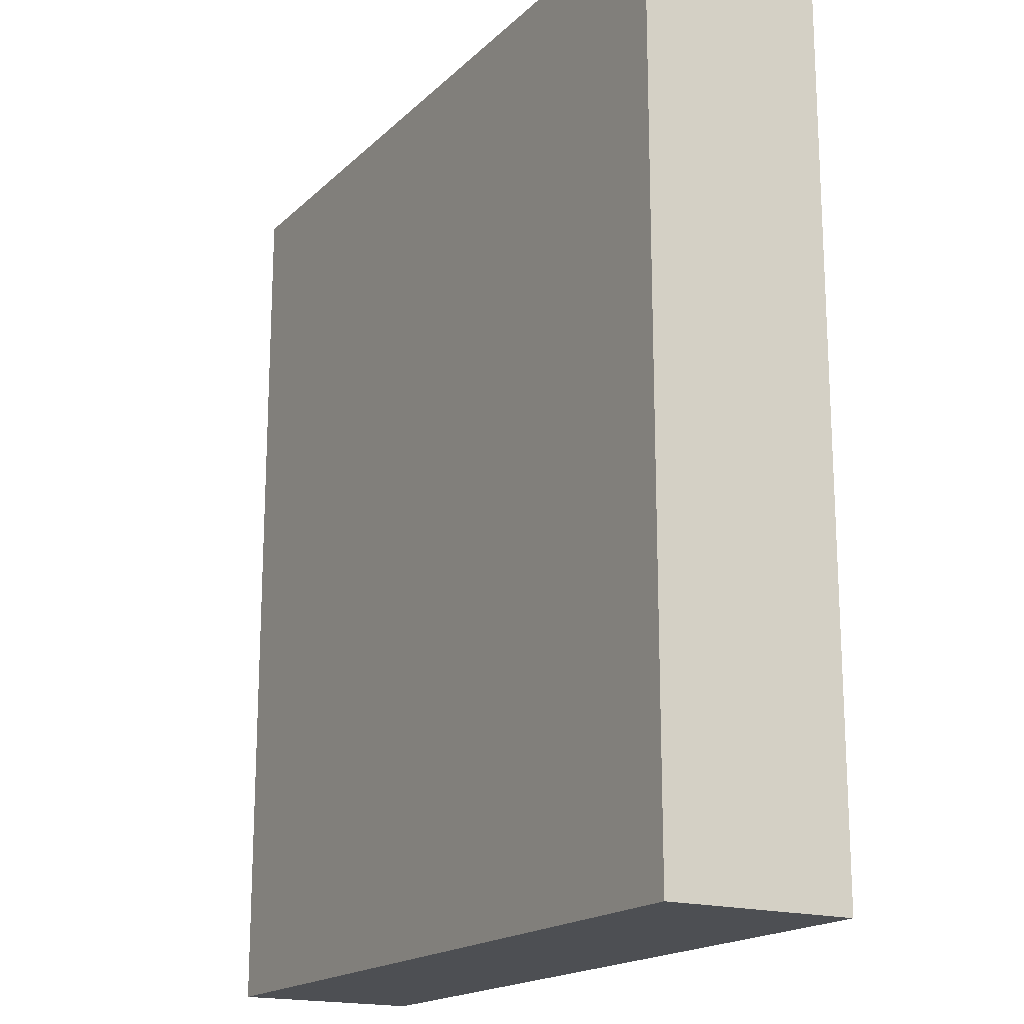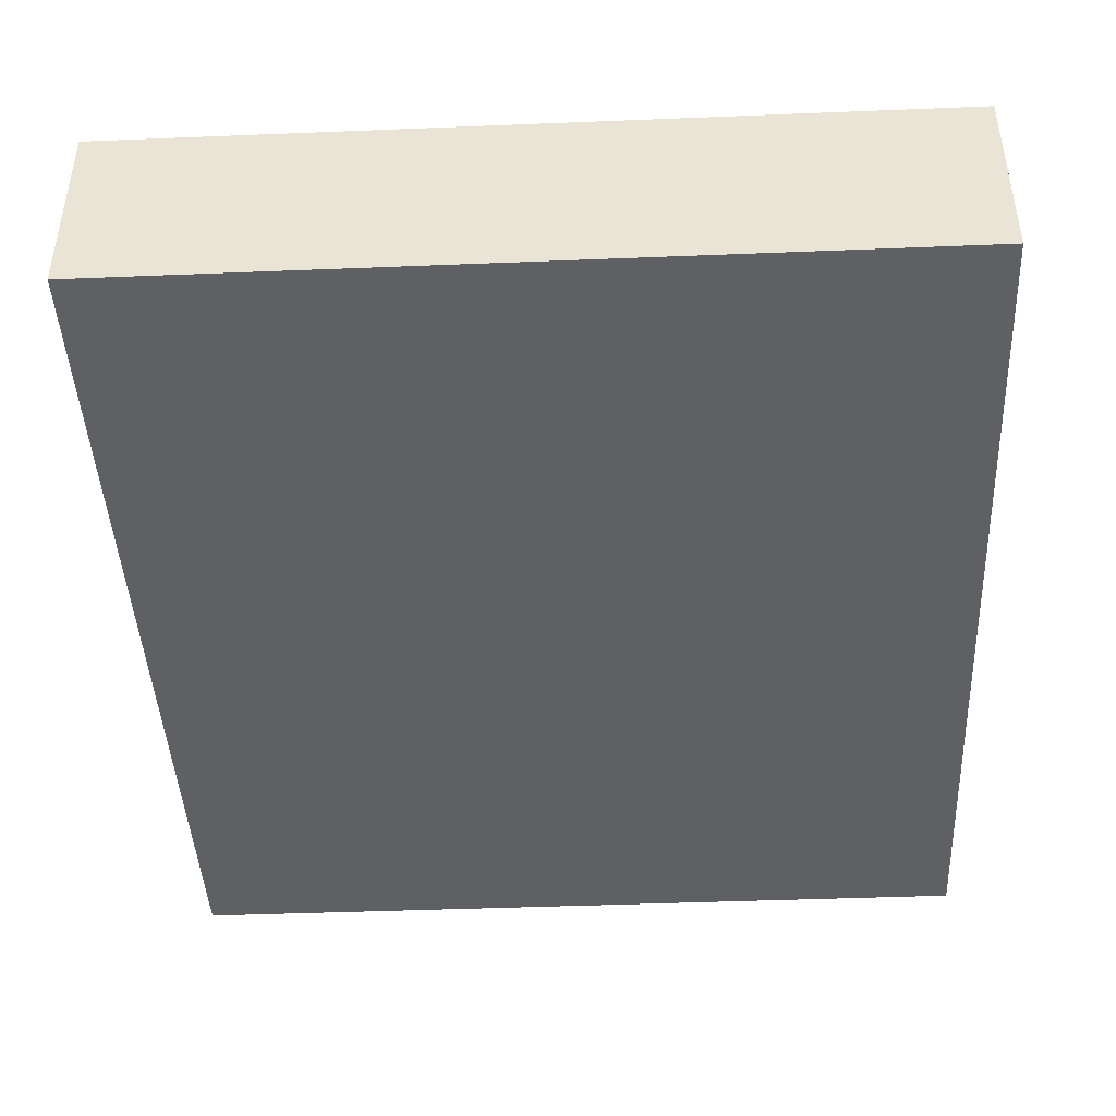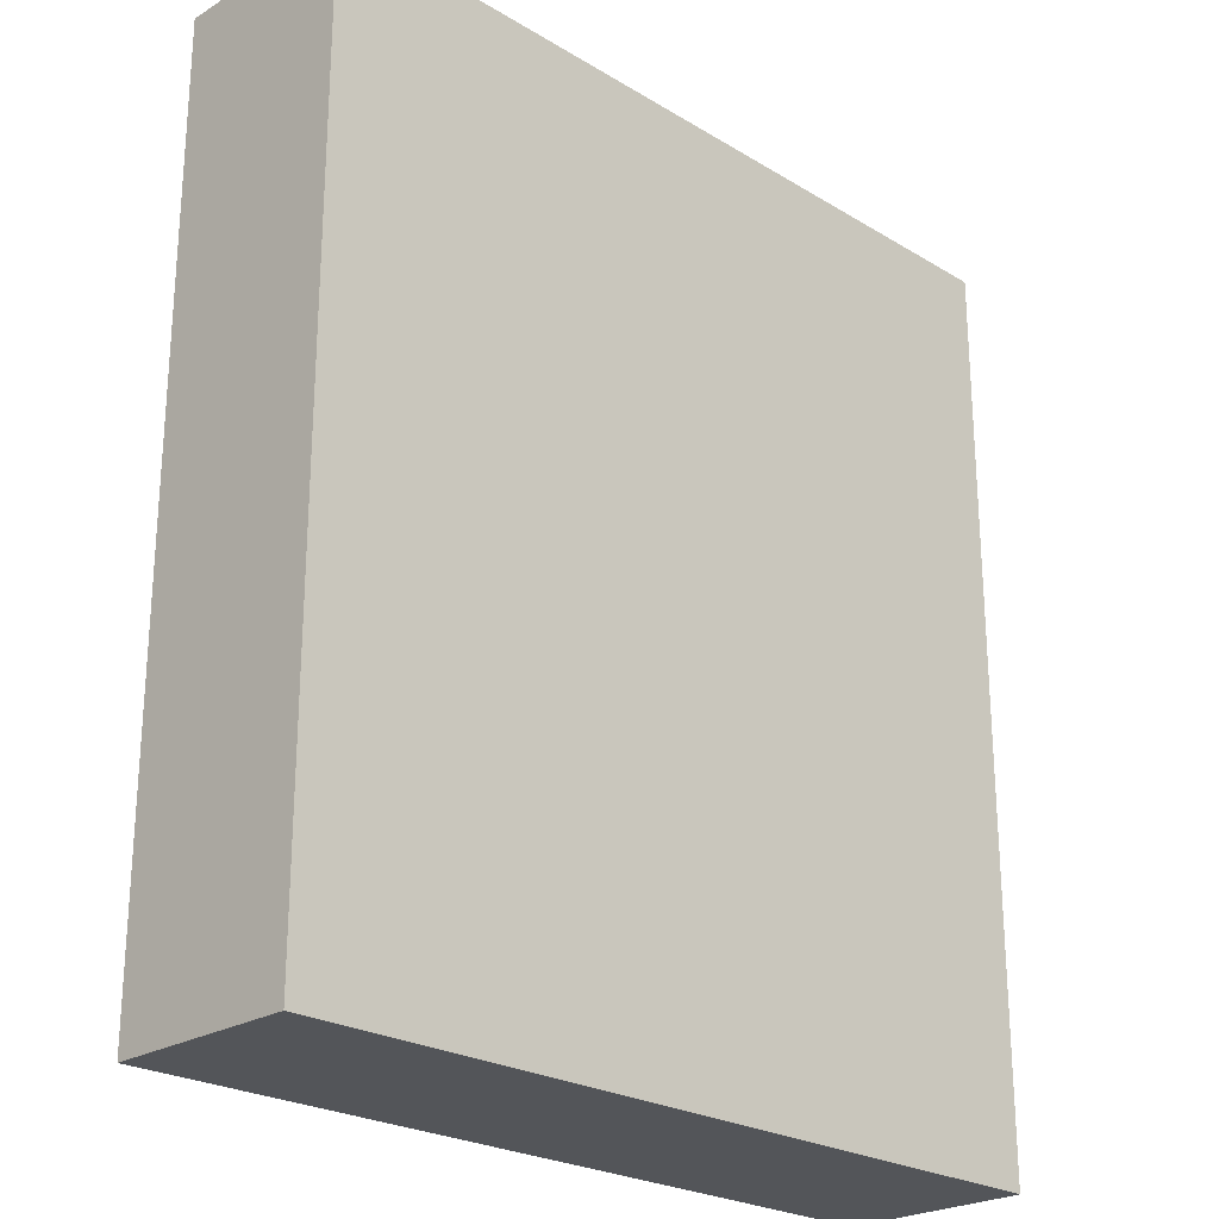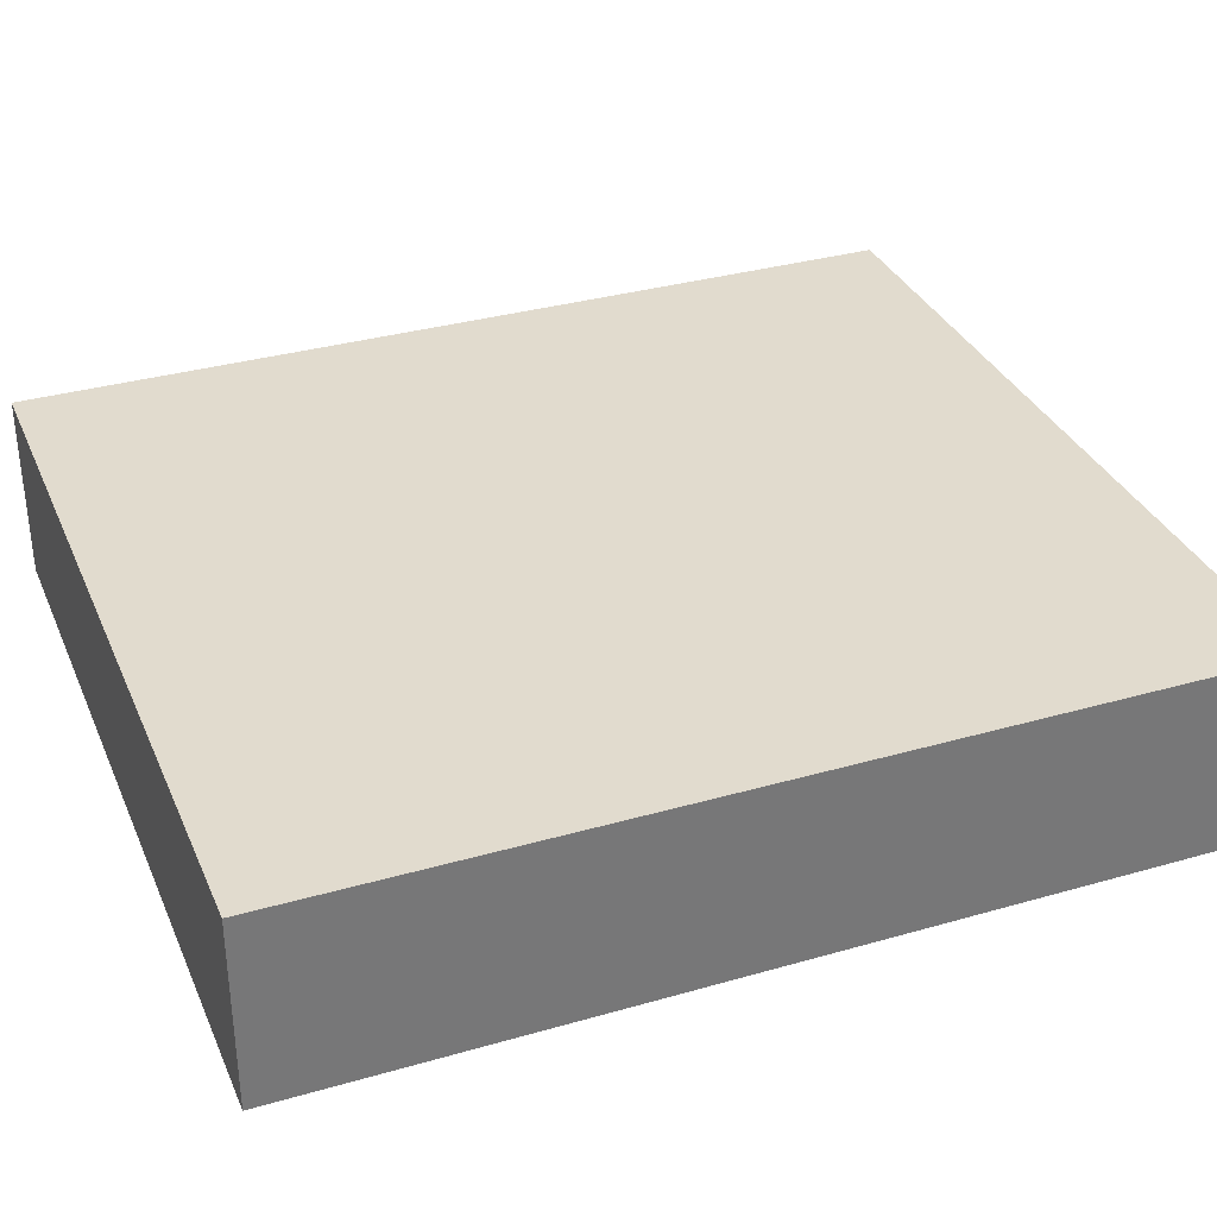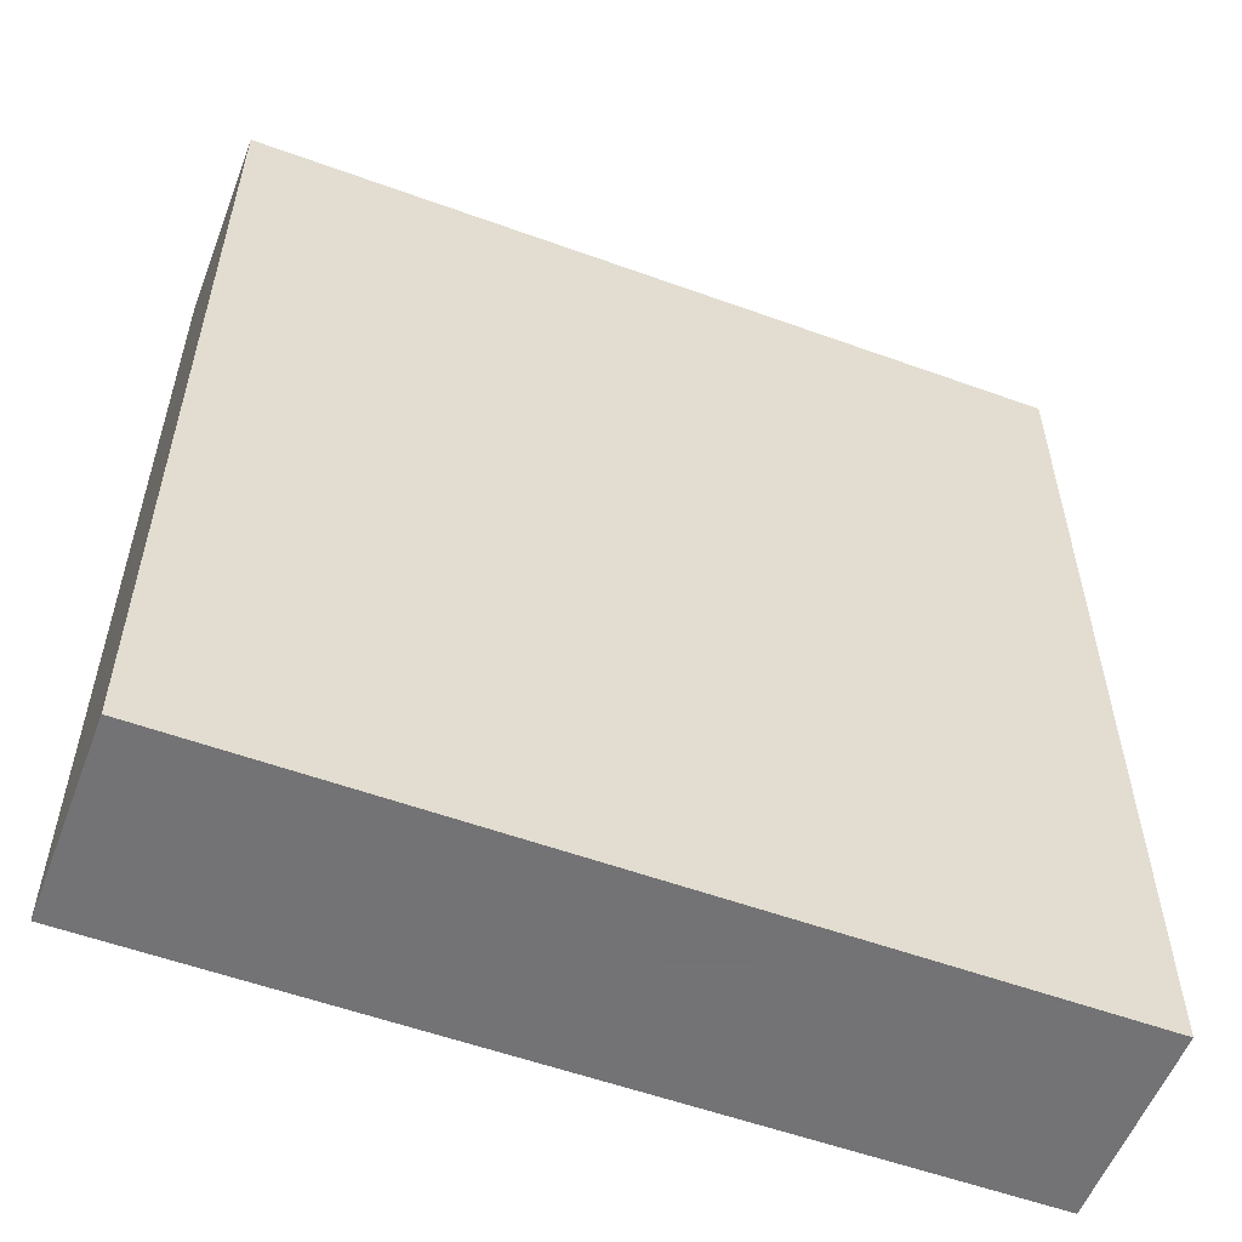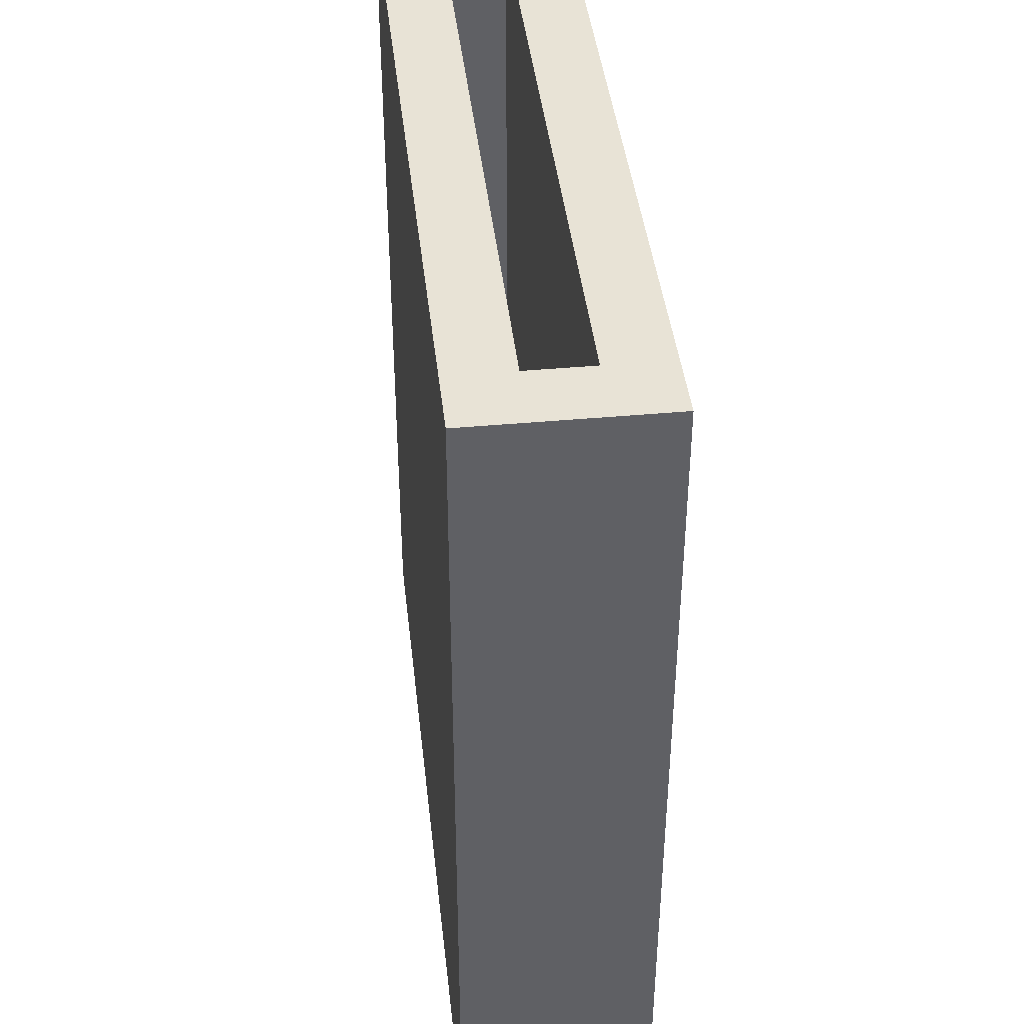
<metadata>
{"format":"obj","ext":"obj","renderer":"f3d","projection":"perspective","resolution":1024,"background":"white","views":[{"elev":-17.9,"azim":-120.3,"up":"+Z"},{"elev":-43.7,"azim":-177.3,"up":"+Y"},{"elev":-24.2,"azim":-44.8,"up":"+Z"},{"elev":33.8,"azim":-111.3,"up":"+Y"},{"elev":-56.0,"azim":-20.8,"up":"+Z"},{"elev":41.9,"azim":83.7,"up":"+Z"}]}
</metadata>
<code>
v 0.3458 0.3 2
v 0.6033 0.3 0.2781
v 0.2856 -0.15 1.458
v 1.245 0.3 1.539
v 0.777 -0.15 1.227
v 1.303 0.3 2
v 1.027 0 1.124
v 1.059 -0.15 2
v 1.08 0.3 -0.15
v 1.237 0 1.694
v 0.5303 0.15 0
v 1.61 0.15 0.4936
v 1.152 0.15 0.674
v 0.9743 -0.15 -0.15
v 0.4348 0.15 1.529
v 1.61 0 0.8415
v 0.538 0 2
v 0 0 0.648
v 1.104 0.15 1.594
v 0.222 0.3 -0.15
v 0.4153 -0.15 0.2993
v -0.15 0.3 1.472
v 0.7599 0.3 1.245
v 1.393 0.06957 -0.15
v -0.15 0.3 0.9288
v 0.4067 0 0.4005
v -0.15 0.06233 0.1739
v 0.581 0.15 0.5297
v 0.2486 0.3 1.197
v 0 0.15 0.8541
v 0.5377 -0.15 0.786
v 0.403 0 0.904
v -0.15 -0.15 0.601
v 0.3432 0.3 1.636
v 1.76 0.3 1.28
v 0.4027 0.3 0.7537
v 1.61 0 0
v 0.8372 0.3 2
v 0.6383 -0.15 1.646
v -0.15 -0.15 -0.15
v 1.61 0 1.366
v 0 0.15 0
v 0 0.07841 0.3775
v 1.76 0.3 -0.15
v -0.15 0.3 2
v 1.76 -0.15 1.385
v 1.61 0.15 2
v 0 0.15 1.371
v 0 0 1.252
v 0 0.15 2
v 1.61 0.15 0
v 0.8316 -0.0712 2
v 0 0 0
v 0.4216 -0.15 -0.15
v 1.61 0 2
v 1.61 0.15 1.196
v 1.122 0.15 0
v 0 0 2
v 0.6647 -0.15 2
v 1.142 -0.15 0.3682
v 1.052 0 2
v 1.76 -0.15 -0.15
v 1.61 0.07798 1.638
v 0.6602 0.3 -0.15
v 1.76 0.3 0.6853
v 1.264 0.3 0.2008
v -0.15 -0.15 1.304
v 1.157 0 0
v 1.76 0.3 2
v 1.127 0.2174 2
v 1.61 0 0.3648
v 1.76 -0.15 2
v 0.8409 0 1.616
v -0.15 0.3 0.3862
v -0.15 -0.15 2
v 0.8823 0.15 1.179
v 0.317 -0.15 2
v 1.76 0.06416 0.9851
v 0.9449 0 0.4885
v 0.4017 0.15 1.062
v 1.026 0.3 0.6925
v 0.6333 0 0
v 0.4687 0 1.385
v 0.8611 0.07652 0
v 0.7415 0.15 2
v 1.312 0.3 1.071
v 1.157 -0.15 1.517
v -0.15 0.3 -0.15
v 1.76 0.3 0.2423
v 1.76 -0.15 0.5882
v 1.233 -0.15 0.9469
f 1 34 45
f 35 4 69
f 54 40 20
f 29 22 34
f 70 38 85
f 77 75 3
f 67 3 75
f 31 91 5
f 87 5 91
f 6 4 38
f 85 47 70
f 8 87 72
f 52 8 61
f 24 14 9
f 66 9 2
f 11 57 28
f 75 77 58
f 25 67 22
f 37 68 71
f 89 44 66
f 26 32 79
f 44 9 66
f 10 73 61
f 73 83 17
f 49 58 83
f 12 56 13
f 12 16 56
f 19 15 76
f 13 28 57
f 44 62 24
f 14 62 60
f 12 51 71
f 59 17 77
f 13 57 12
f 17 58 77
f 78 35 46
f 64 20 2
f 61 55 10
f 50 58 48
f 64 9 14
f 53 26 82
f 42 53 11
f 43 30 18
f 64 54 20
f 57 11 84
f 68 84 82
f 41 10 55
f 30 43 42
f 90 46 91
f 69 46 35
f 33 27 40
f 27 33 74
f 22 29 25
f 61 17 52
f 34 23 29
f 89 65 90
f 41 55 63
f 58 50 75
f 45 50 1
f 71 68 79
f 56 47 19
f 37 51 68
f 30 80 48
f 23 4 86
f 11 28 42
f 56 63 47
f 59 77 39
f 88 74 20
f 55 61 8
f 26 79 82
f 32 83 7
f 51 57 68
f 60 90 91
f 18 32 26
f 65 35 78
f 19 85 15
f 54 64 14
f 73 7 83
f 13 76 28
f 45 22 75
f 21 31 33
f 47 55 69
f 59 39 8
f 88 20 40
f 87 8 39
f 87 39 5
f 8 52 59
f 81 65 66
f 17 61 73
f 74 25 36
f 71 79 16
f 5 3 31
f 86 4 35
f 49 18 30
f 7 79 32
f 36 2 74
f 64 2 9
f 18 49 32
f 69 6 47
f 46 72 87
f 63 56 41
f 90 62 89
f 59 52 17
f 33 31 67
f 80 28 76
f 45 34 22
f 49 48 58
f 40 21 33
f 74 88 27
f 2 36 81
f 87 91 46
f 68 82 79
f 7 16 79
f 82 84 11
f 41 7 10
f 47 63 55
f 44 24 9
f 65 81 86
f 2 20 74
f 80 76 15
f 39 3 5
f 15 48 80
f 18 26 53
f 90 78 46
f 42 28 30
f 75 22 67
f 16 7 41
f 50 15 85
f 38 70 6
f 13 56 76
f 29 36 25
f 48 15 50
f 1 85 38
f 71 16 12
f 44 89 62
f 32 49 83
f 82 11 53
f 36 29 23
f 1 38 34
f 14 24 62
f 89 66 65
f 25 74 33
f 85 19 47
f 45 75 50
f 50 85 1
f 67 25 33
f 58 17 83
f 84 68 57
f 34 38 23
f 3 67 31
f 4 23 38
f 72 69 55
f 77 3 39
f 18 53 43
f 70 47 6
f 36 23 81
f 42 43 53
f 78 90 65
f 72 46 69
f 65 86 35
f 90 60 62
f 72 55 8
f 31 21 60
f 66 2 81
f 37 71 51
f 91 31 60
f 86 81 23
f 80 30 28
f 40 27 88
f 51 12 57
f 6 69 4
f 16 41 56
f 54 14 21
f 40 54 21
f 19 76 56
f 48 49 30
f 60 21 14
f 73 10 7

</code>
